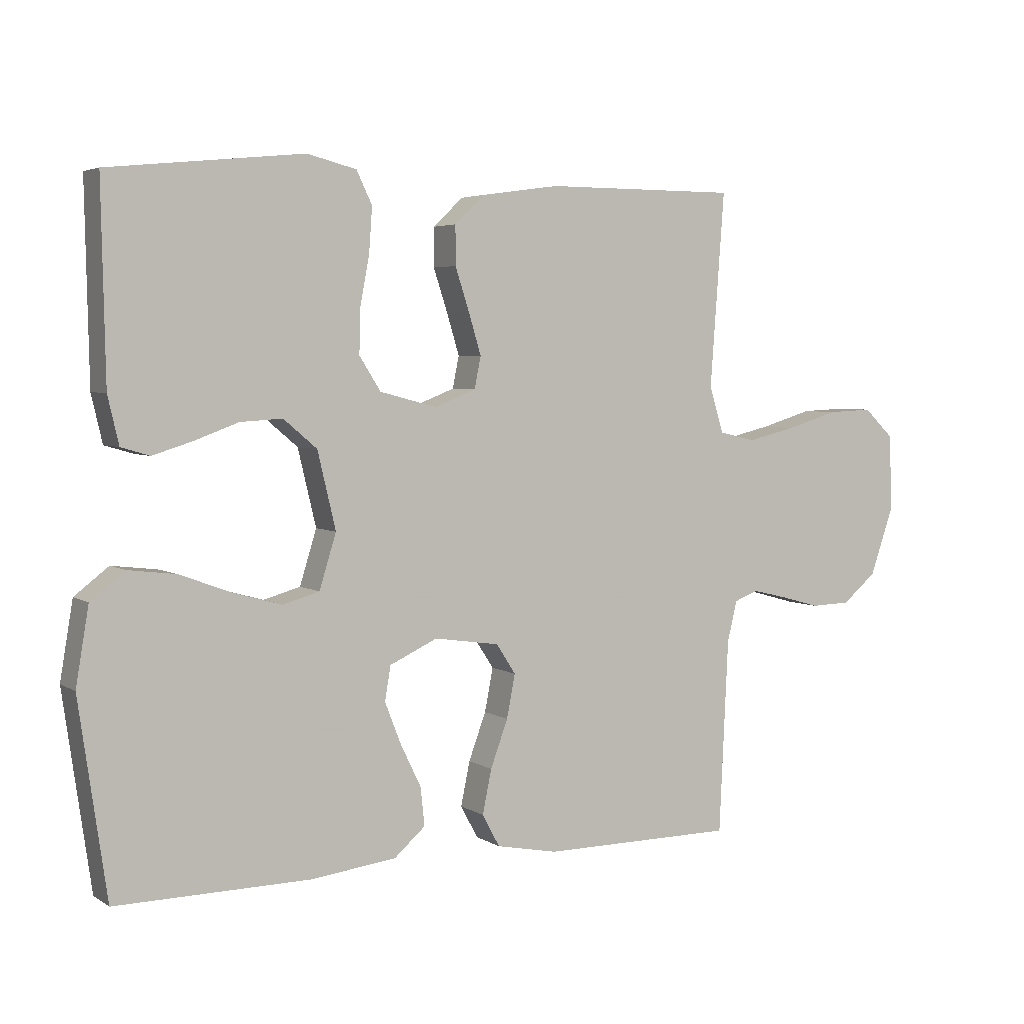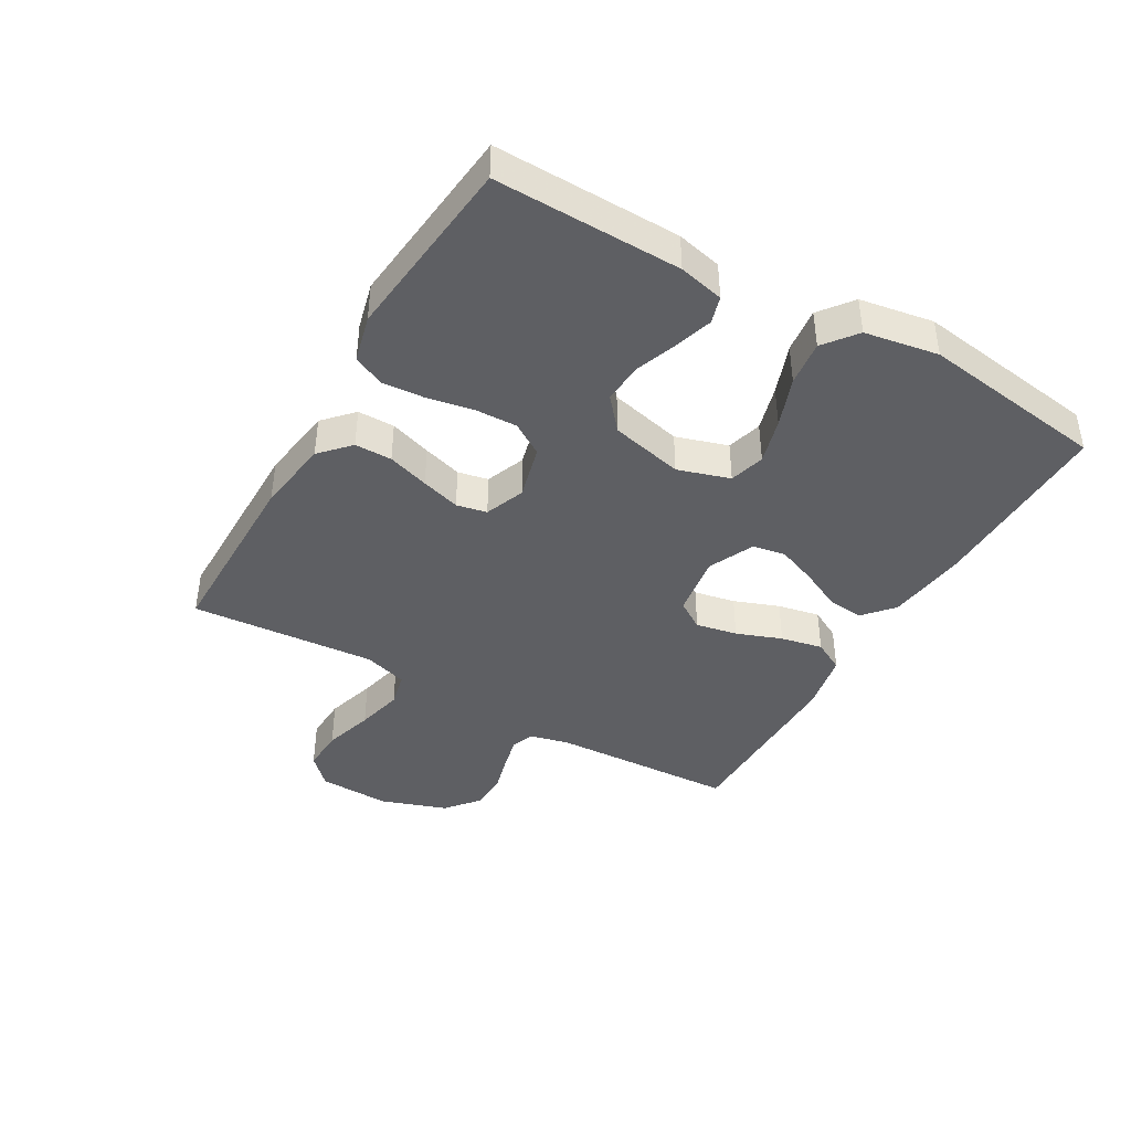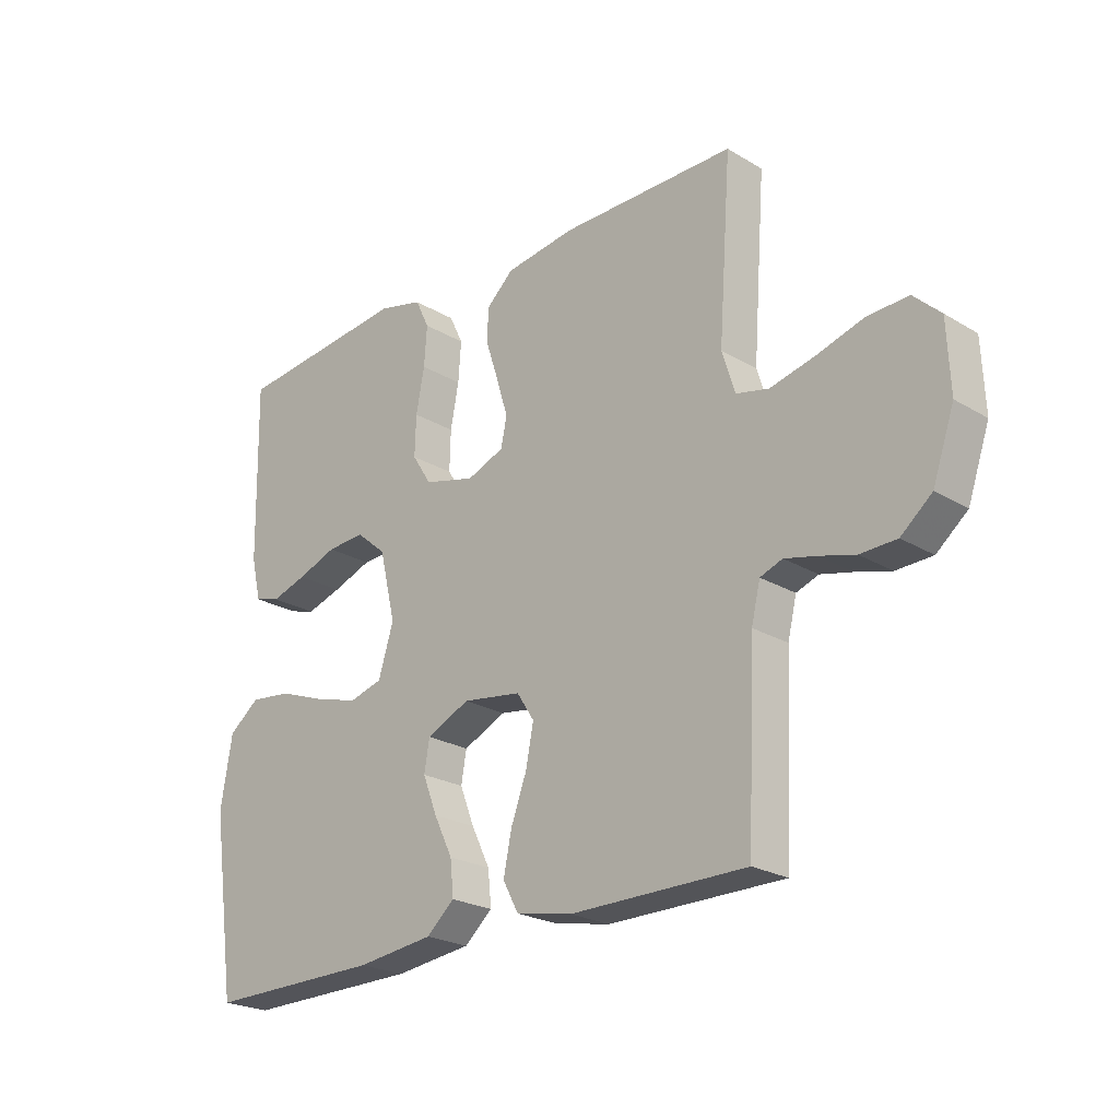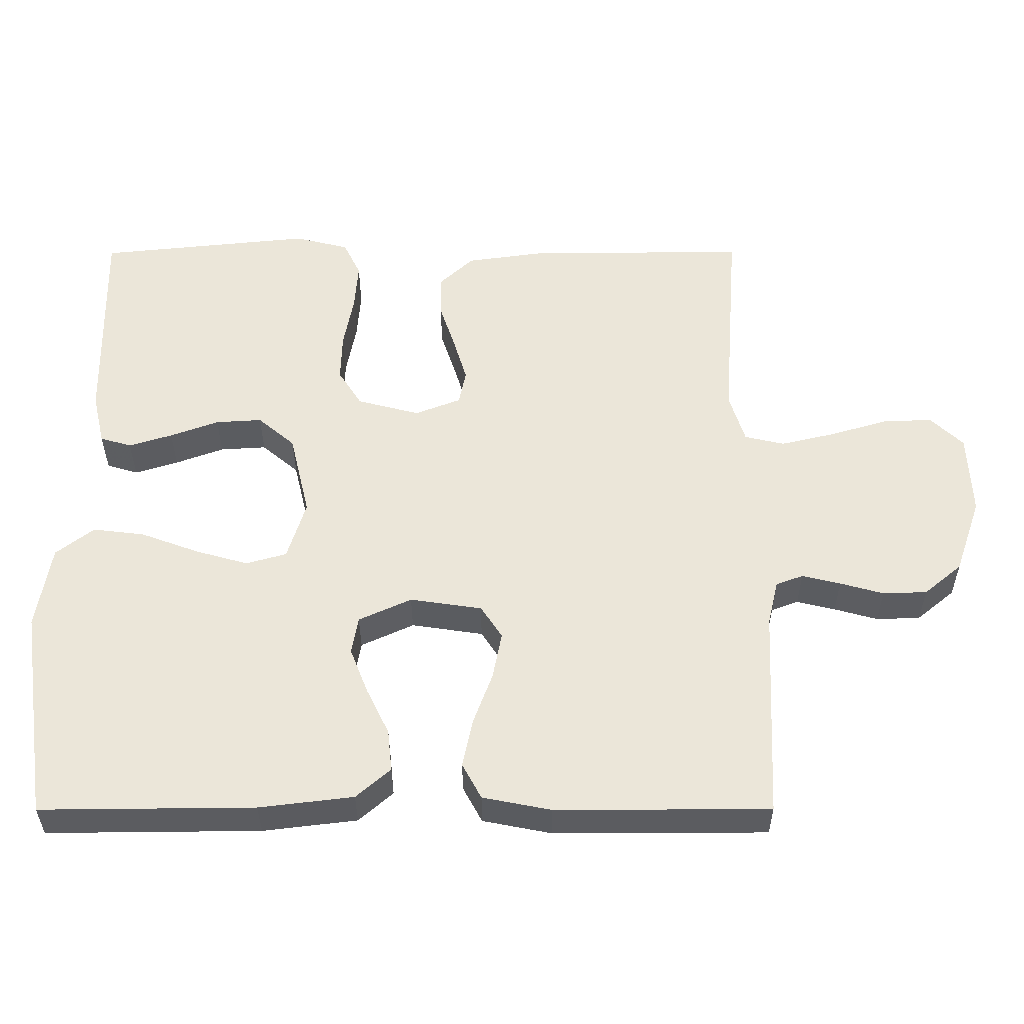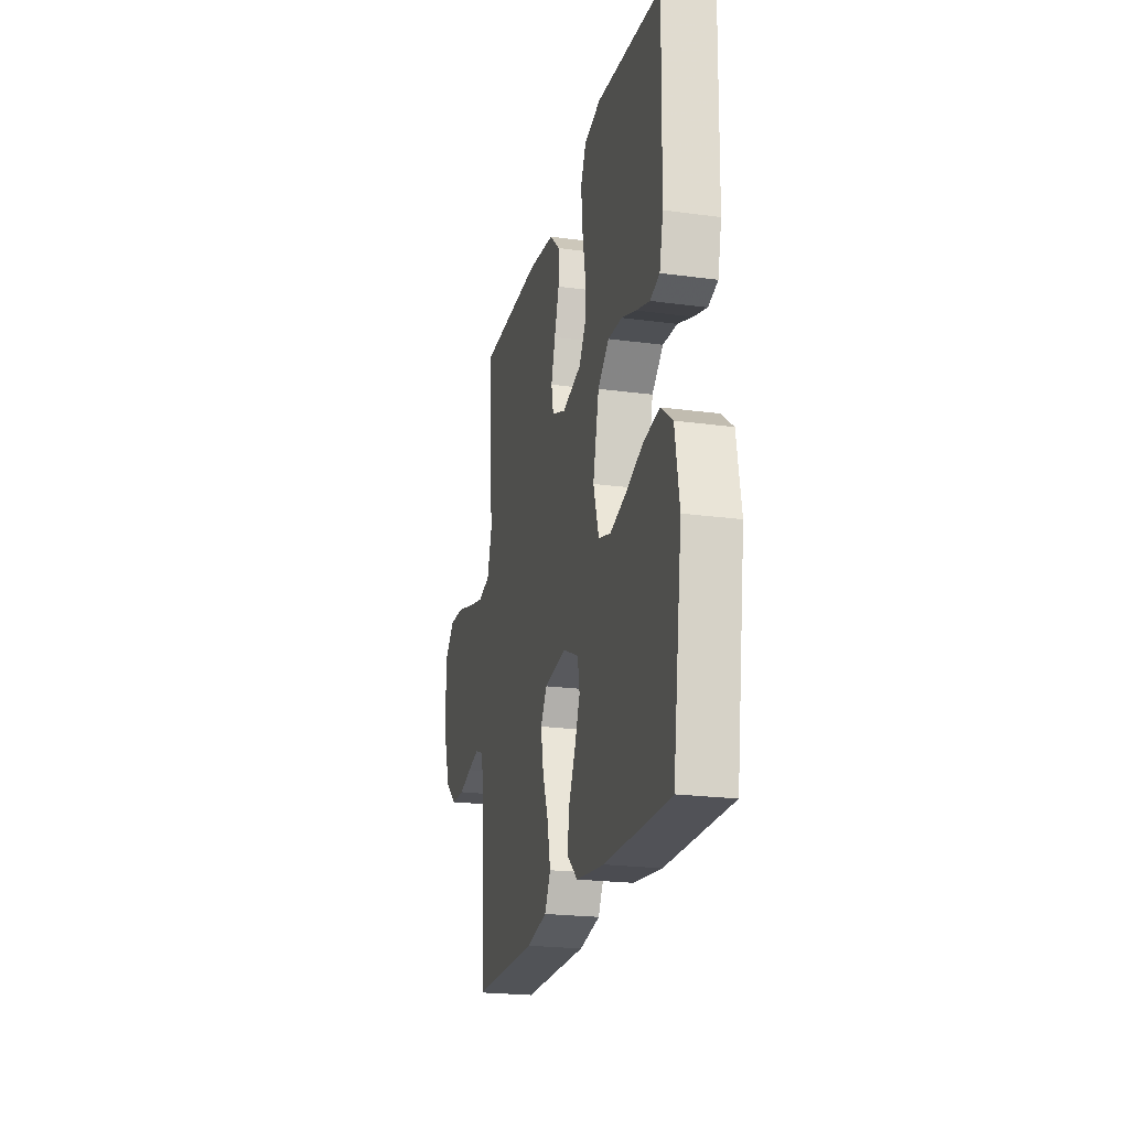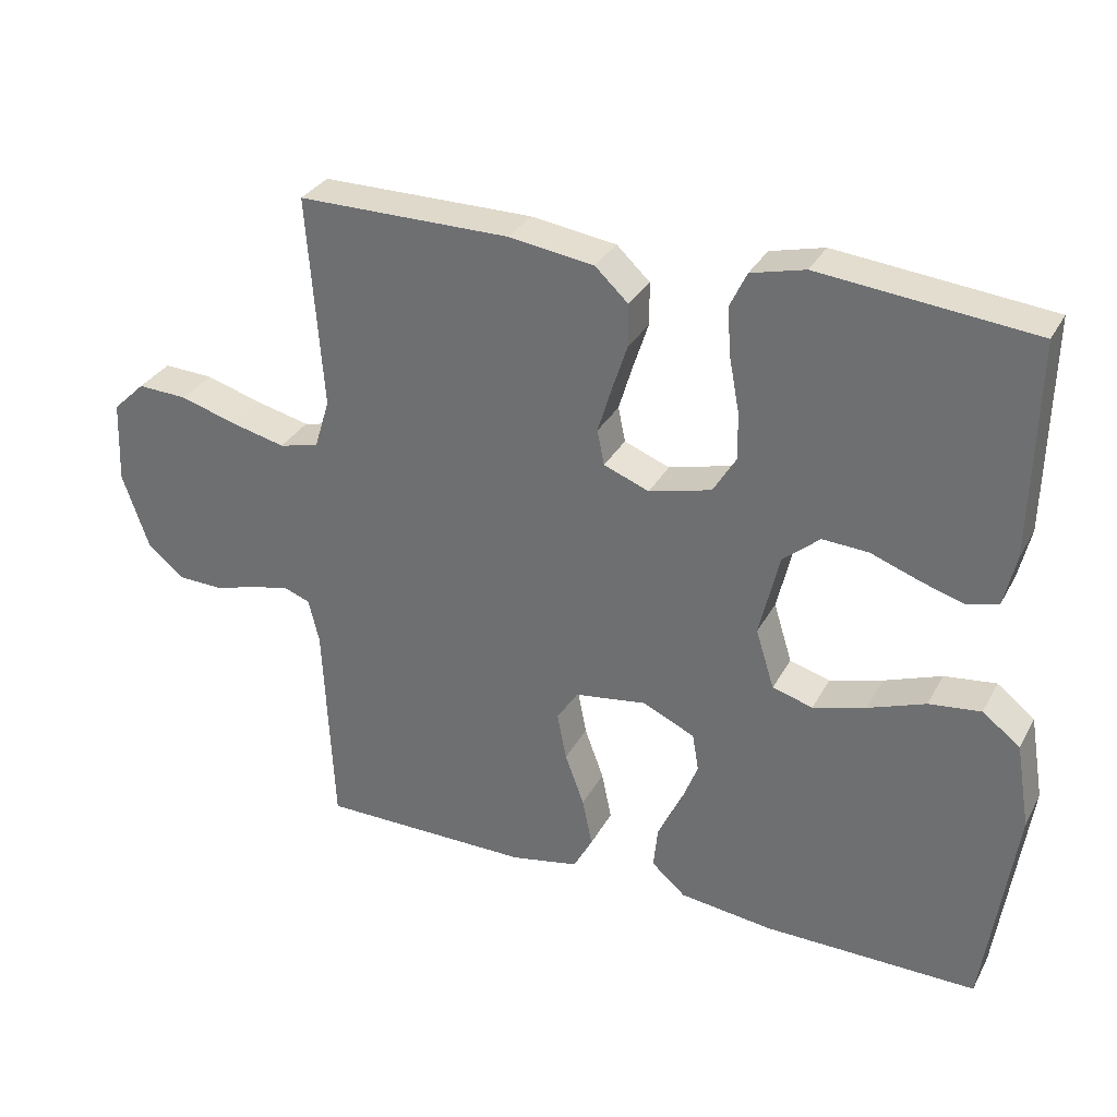
<metadata>
{"format":"obj","ext":"obj","renderer":"f3d","projection":"perspective","resolution":1024,"background":"white","views":[{"elev":4.2,"azim":151.3,"up":"+Z"},{"elev":-41.5,"azim":60.1,"up":"+Y"},{"elev":-23.4,"azim":-135.2,"up":"+Z"},{"elev":-34.8,"azim":-179.9,"up":"+Z"},{"elev":-22.0,"azim":76.7,"up":"+Z"},{"elev":31.7,"azim":24.4,"up":"+Z"}]}
</metadata>
<code>
v -0.5 0.07 -0.5
v -0.514 0.07 -0.2
v -0.529 0.07 -0.137
v -0.567 0.07 -0.123
v -0.621 0.07 -0.136
v -0.682 0.07 -0.153
v -0.744 0.07 -0.151
v -0.797 0.07 -0.107
v -0.834 0.07 0
v -0.829 0.07 0.117
v -0.783 0.07 0.161
v -0.713 0.07 0.158
v -0.632 0.07 0.134
v -0.556 0.07 0.116
v -0.5 0.07 0.129
v -0.478 0.07 0.2
v -0.5 0.07 0.5
v -0.2 0.07 0.5
v -0.08 0.07 0.483
v -0.033 0.07 0.439
v -0.033 0.07 0.379
v -0.055 0.07 0.312
v -0.074 0.07 0.249
v -0.064 0.07 0.2
v 0 0.07 0.175
v 0.088 0.07 0.198
v 0.121 0.07 0.25
v 0.119 0.07 0.319
v 0.105 0.07 0.394
v 0.1 0.07 0.462
v 0.124 0.07 0.512
v 0.2 0.07 0.531
v 0.5 0.07 0.5
v 0.494 0.07 0.2
v 0.477 0.07 0.127
v 0.433 0.07 0.114
v 0.372 0.07 0.133
v 0.304 0.07 0.158
v 0.239 0.07 0.162
v 0.187 0.07 0.118
v 0.159 0.07 0
v 0.185 0.07 -0.084
v 0.242 0.07 -0.1
v 0.316 0.07 -0.079
v 0.397 0.07 -0.049
v 0.47 0.07 -0.04
v 0.523 0.07 -0.081
v 0.543 0.07 -0.2
v 0.5 0.07 -0.5
v 0.2 0.07 -0.497
v 0.068 0.07 -0.481
v 0.02 0.07 -0.439
v 0.026 0.07 -0.38
v 0.058 0.07 -0.314
v 0.083 0.07 -0.25
v 0.074 0.07 -0.197
v 0 0.07 -0.163
v -0.101 0.07 -0.178
v -0.131 0.07 -0.224
v -0.118 0.07 -0.291
v -0.091 0.07 -0.364
v -0.077 0.07 -0.432
v -0.104 0.07 -0.482
v -0.2 0.07 -0.501
v -0.5 0 -0.5
v -0.514 0 -0.2
v -0.529 0 -0.137
v -0.567 0 -0.123
v -0.621 0 -0.136
v -0.682 0 -0.153
v -0.744 0 -0.151
v -0.797 0 -0.107
v -0.834 0 0
v -0.829 0 0.117
v -0.783 0 0.161
v -0.713 0 0.158
v -0.632 0 0.134
v -0.556 0 0.116
v -0.5 0 0.129
v -0.478 0 0.2
v -0.5 0 0.5
v -0.2 0 0.5
v -0.08 0 0.483
v -0.033 0 0.439
v -0.033 0 0.379
v -0.055 0 0.312
v -0.074 0 0.249
v -0.064 0 0.2
v 0 0 0.175
v 0.088 0 0.198
v 0.121 0 0.25
v 0.119 0 0.319
v 0.105 0 0.394
v 0.1 0 0.462
v 0.124 0 0.512
v 0.2 0 0.531
v 0.5 0 0.5
v 0.494 0 0.2
v 0.477 0 0.127
v 0.433 0 0.114
v 0.372 0 0.133
v 0.304 0 0.158
v 0.239 0 0.162
v 0.187 0 0.118
v 0.159 0 0
v 0.185 0 -0.084
v 0.242 0 -0.1
v 0.316 0 -0.079
v 0.397 0 -0.049
v 0.47 0 -0.04
v 0.523 0 -0.081
v 0.543 0 -0.2
v 0.5 0 -0.5
v 0.2 0 -0.497
v 0.068 0 -0.481
v 0.02 0 -0.439
v 0.026 0 -0.38
v 0.058 0 -0.314
v 0.083 0 -0.25
v 0.074 0 -0.197
v 0 0 -0.163
v -0.101 0 -0.178
v -0.131 0 -0.224
v -0.118 0 -0.291
v -0.091 0 -0.364
v -0.077 0 -0.432
v -0.104 0 -0.482
v -0.2 0 -0.501
f 63 64 1 2
f 60 61 62 63
f 59 60 63 2
f 58 59 2 3
f 57 58 3 4
f 51 52 53 54
f 51 54 55
f 50 51 55
f 49 50 55 56
f 47 48 49 56
f 44 45 46 47
f 43 44 47 56
f 35 36 37 38
f 33 34 35 38
f 33 38 39
f 32 33 39 40
f 28 29 30 31
f 27 28 31 32
f 19 20 21 22
f 19 22 23
f 16 17 18 19
f 15 16 19 23
f 10 11 12 13
f 10 13 14
f 9 10 14
f 8 9 14 15
f 5 6 7 8
f 4 5 8 15
f 42 43 56 57
f 41 42 57 4
f 27 32 40 41
f 26 27 41
f 25 26 41 4
f 24 25 4 15
f 15 23 24
f 66 65 128 127
f 127 126 125 124
f 66 127 124 123
f 67 66 123 122
f 68 67 122 121
f 118 117 116 115
f 119 118 115
f 119 115 114
f 120 119 114 113
f 120 113 112 111
f 111 110 109 108
f 120 111 108 107
f 102 101 100 99
f 102 99 98 97
f 103 102 97
f 104 103 97 96
f 95 94 93 92
f 96 95 92 91
f 86 85 84 83
f 87 86 83
f 83 82 81 80
f 87 83 80 79
f 77 76 75 74
f 78 77 74
f 78 74 73
f 79 78 73 72
f 72 71 70 69
f 79 72 69 68
f 121 120 107 106
f 68 121 106 105
f 105 104 96 91
f 105 91 90
f 68 105 90 89
f 79 68 89 88
f 88 87 79
f 1 65 66 2
f 2 66 67 3
f 3 67 68 4
f 4 68 69 5
f 5 69 70 6
f 6 70 71 7
f 7 71 72 8
f 8 72 73 9
f 9 73 74 10
f 10 74 75 11
f 11 75 76 12
f 12 76 77 13
f 13 77 78 14
f 14 78 79 15
f 15 79 80 16
f 16 80 81 17
f 17 81 82 18
f 18 82 83 19
f 19 83 84 20
f 20 84 85 21
f 21 85 86 22
f 22 86 87 23
f 23 87 88 24
f 24 88 89 25
f 25 89 90 26
f 26 90 91 27
f 27 91 92 28
f 28 92 93 29
f 29 93 94 30
f 30 94 95 31
f 31 95 96 32
f 32 96 97 33
f 33 97 98 34
f 34 98 99 35
f 35 99 100 36
f 36 100 101 37
f 37 101 102 38
f 38 102 103 39
f 39 103 104 40
f 40 104 105 41
f 41 105 106 42
f 42 106 107 43
f 43 107 108 44
f 44 108 109 45
f 45 109 110 46
f 46 110 111 47
f 47 111 112 48
f 48 112 113 49
f 49 113 114 50
f 50 114 115 51
f 51 115 116 52
f 52 116 117 53
f 53 117 118 54
f 54 118 119 55
f 55 119 120 56
f 56 120 121 57
f 57 121 122 58
f 58 122 123 59
f 59 123 124 60
f 60 124 125 61
f 61 125 126 62
f 62 126 127 63
f 63 127 128 64
f 64 128 65 1

</code>
